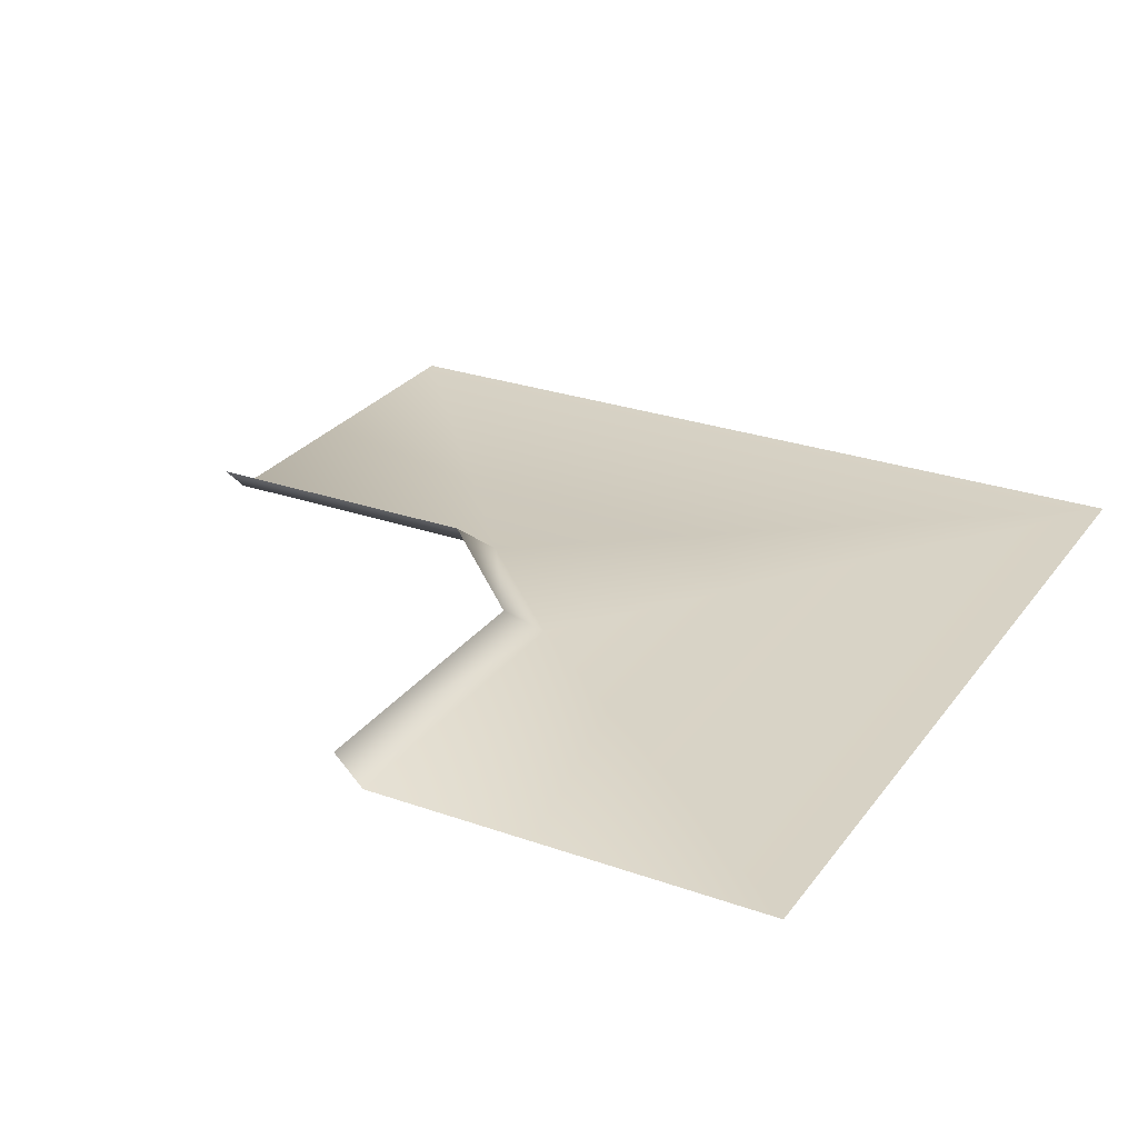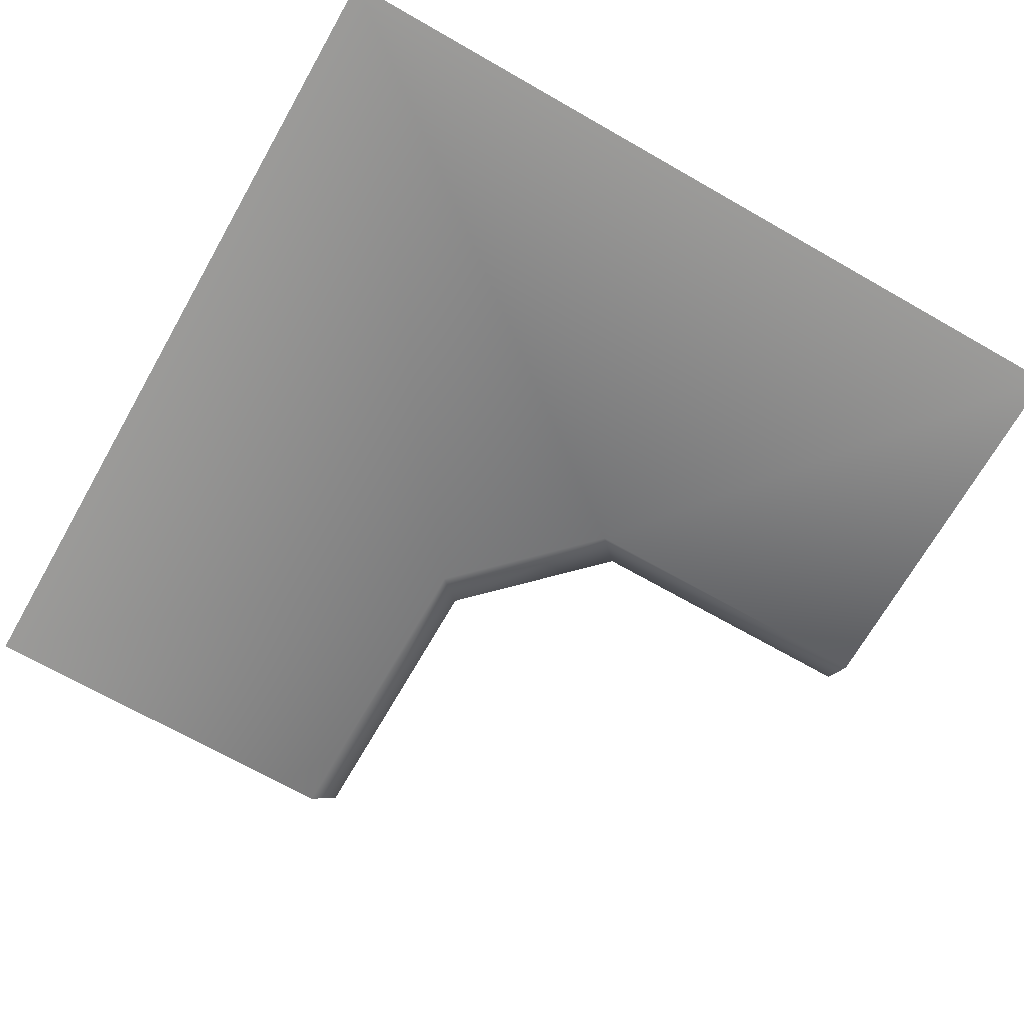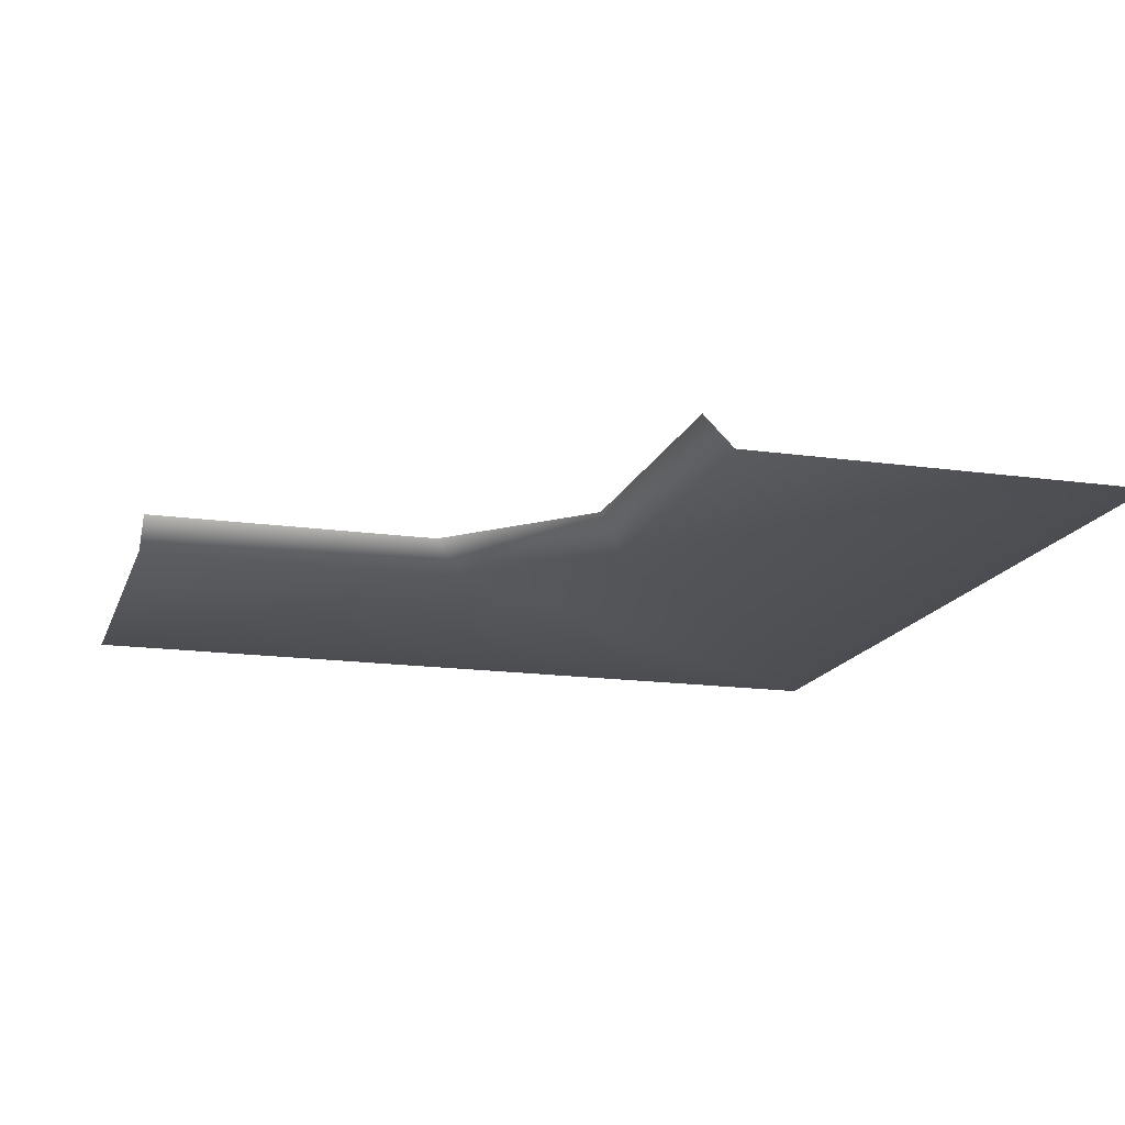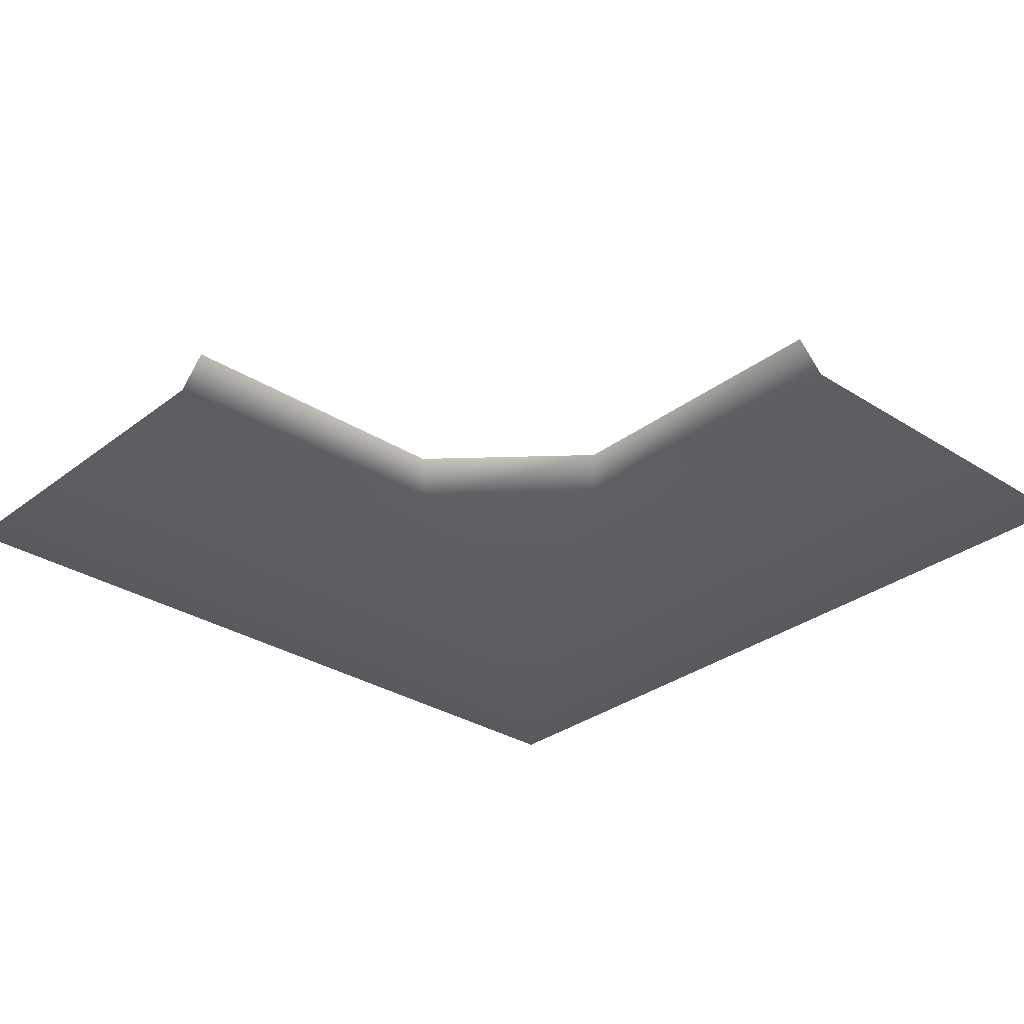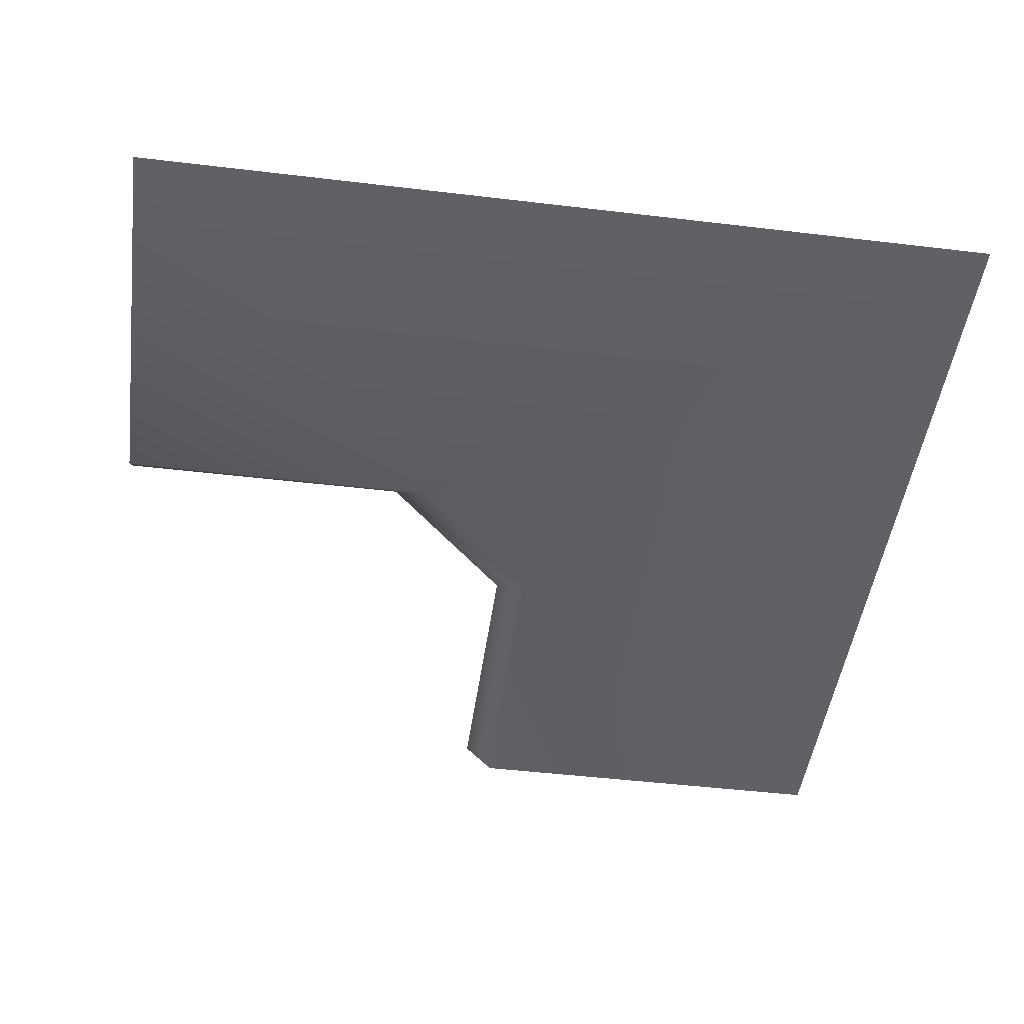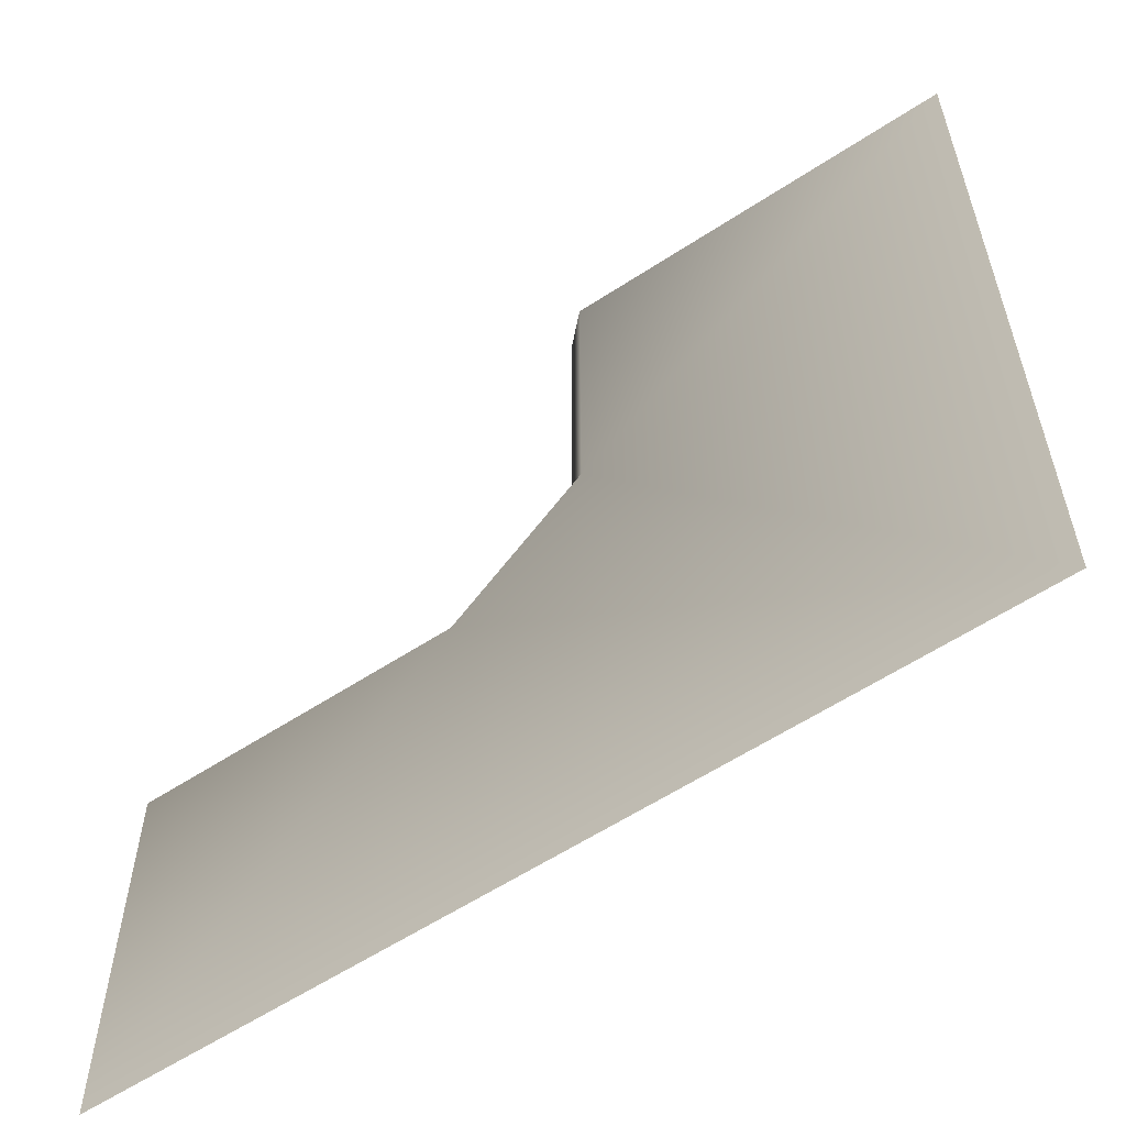
<metadata>
{"format":"obj","ext":"obj","renderer":"f3d","projection":"perspective","resolution":1024,"background":"white","views":[{"elev":27.3,"azim":28.6,"up":"+Y"},{"elev":-69.6,"azim":150.3,"up":"+Y"},{"elev":-16.1,"azim":-16.3,"up":"+Y"},{"elev":-30.7,"azim":-42.5,"up":"+Y"},{"elev":-47.3,"azim":82.3,"up":"+Y"},{"elev":-59.2,"azim":34.0,"up":"+Z"}]}
</metadata>
<code>
v 0 0.03409 0.5
v 0.03409 0 0.5
v 0.03409 0 0.1213
v 0 0.03409 0.1549
v 0.5 0 0.5
v 0.5 0 -0.5
v -0.1549 0.03409 -0
v -0.1213 0 -0.03409
v -0.5 0 -0.03409
v -0.5 0.03409 -0
v -0.5 0 -0.5
v 0.03409 0 0.1213
f 1 2 3
f 1 3 4
f 5 6 3
f 5 3 2
f 7 8 9
f 7 9 10
f 8 6 11
f 8 11 9
f 8 12 6
f 4 3 8
f 4 8 7

</code>
